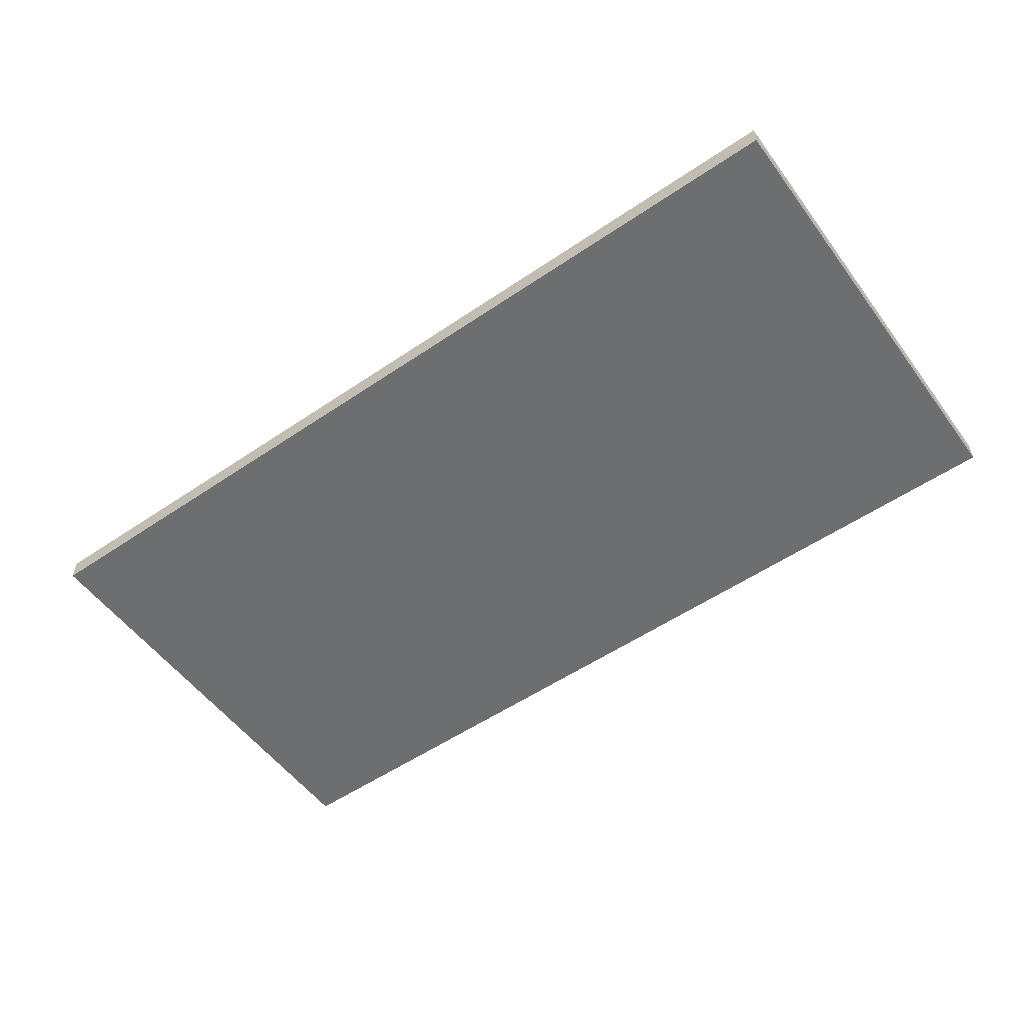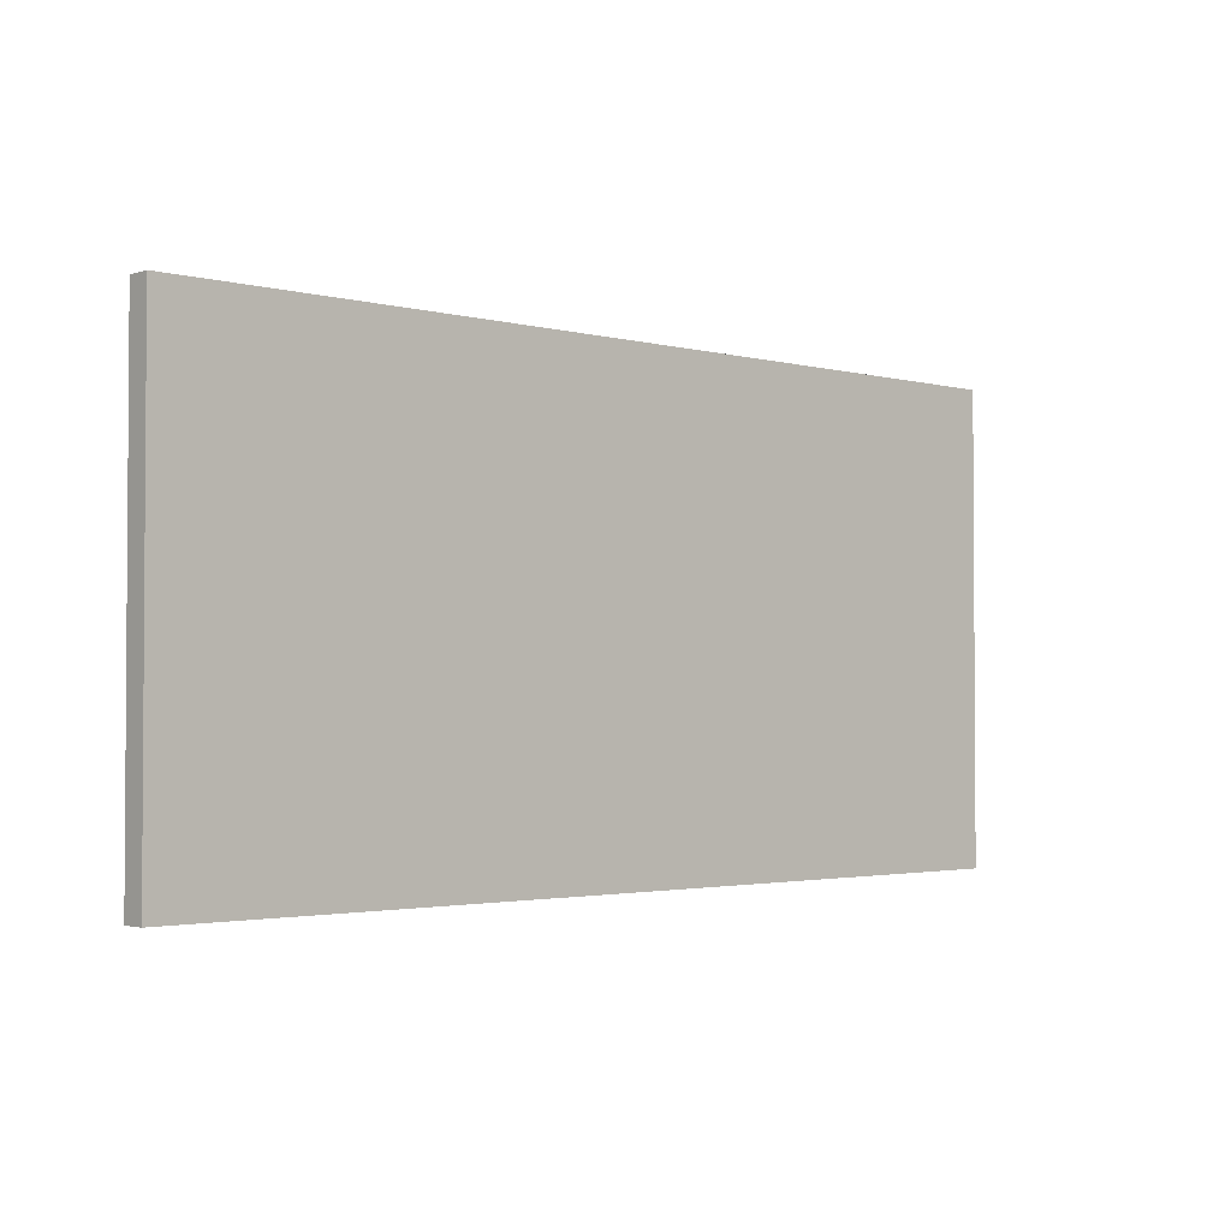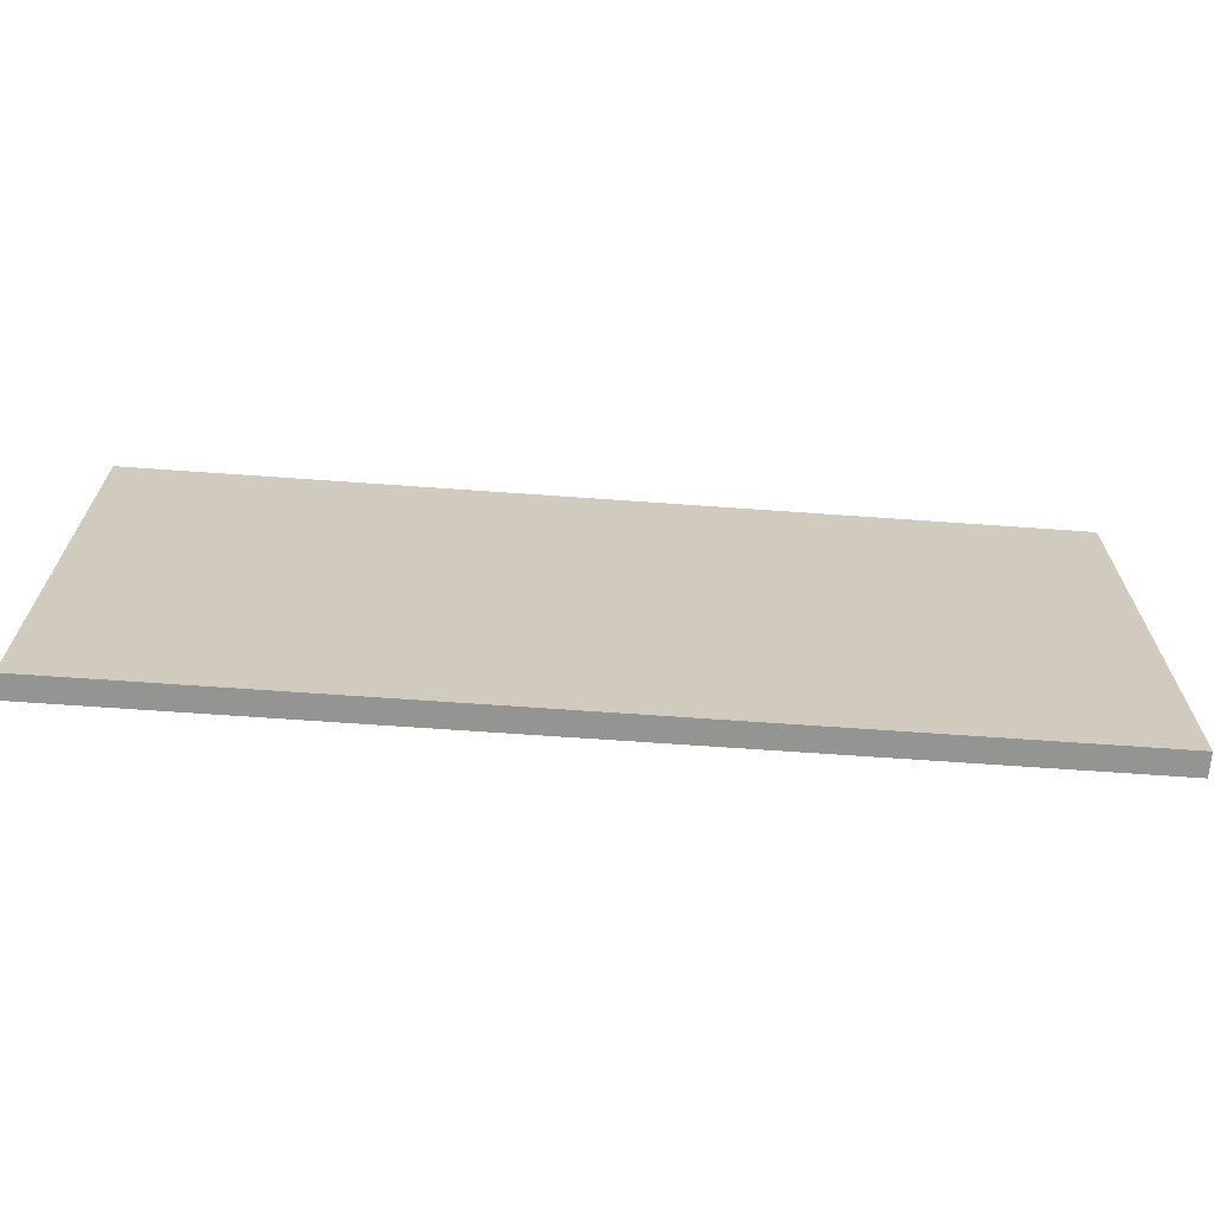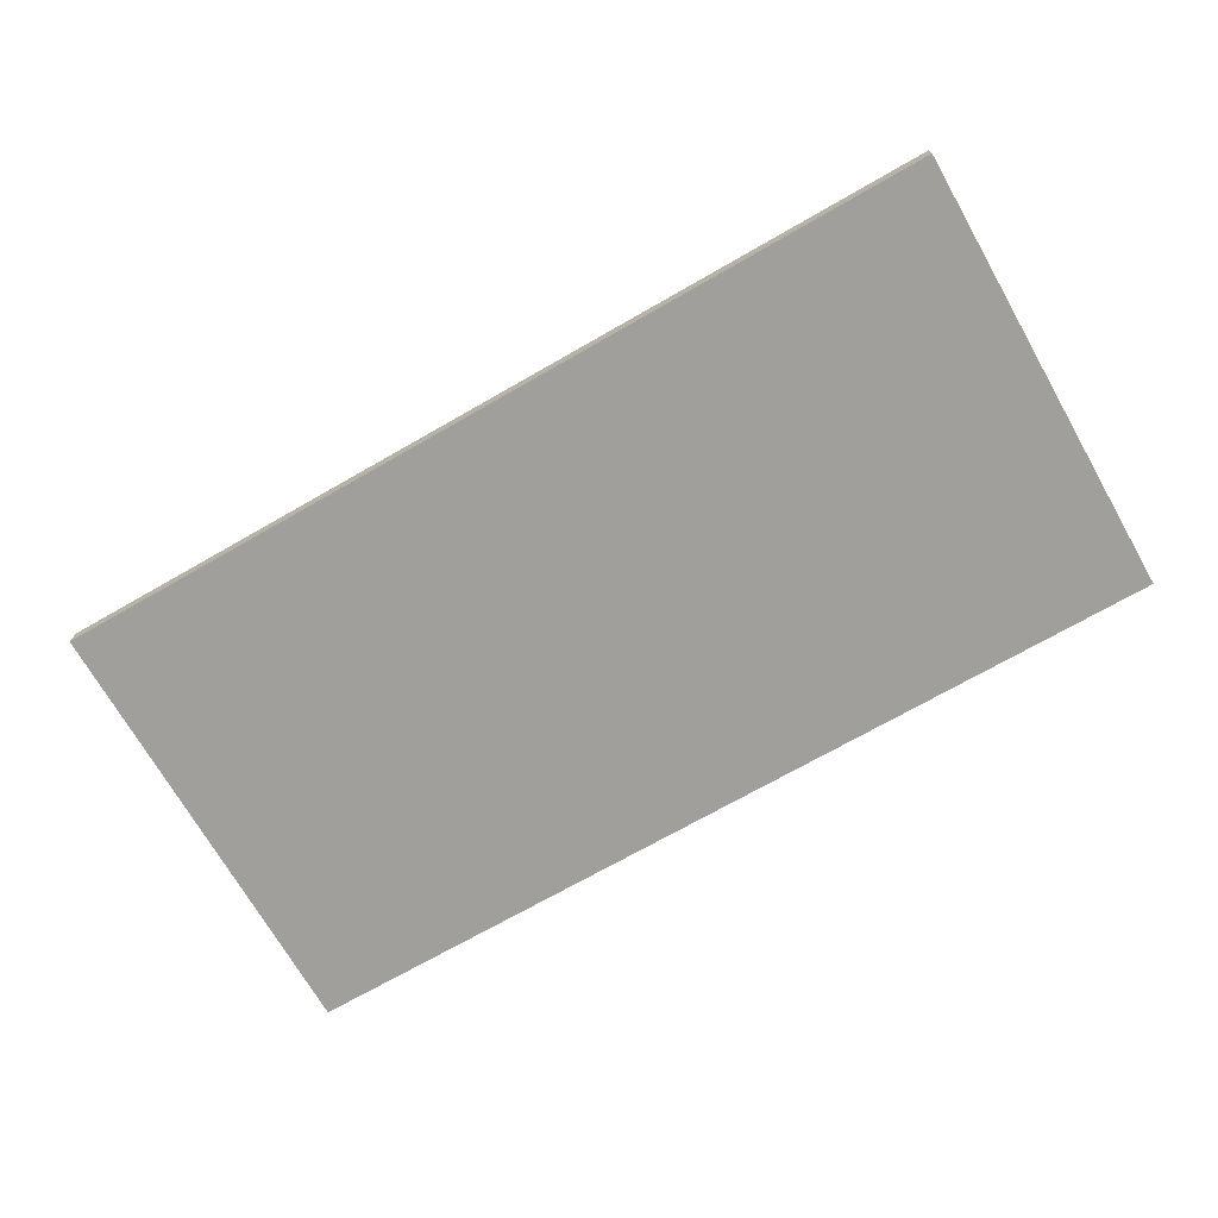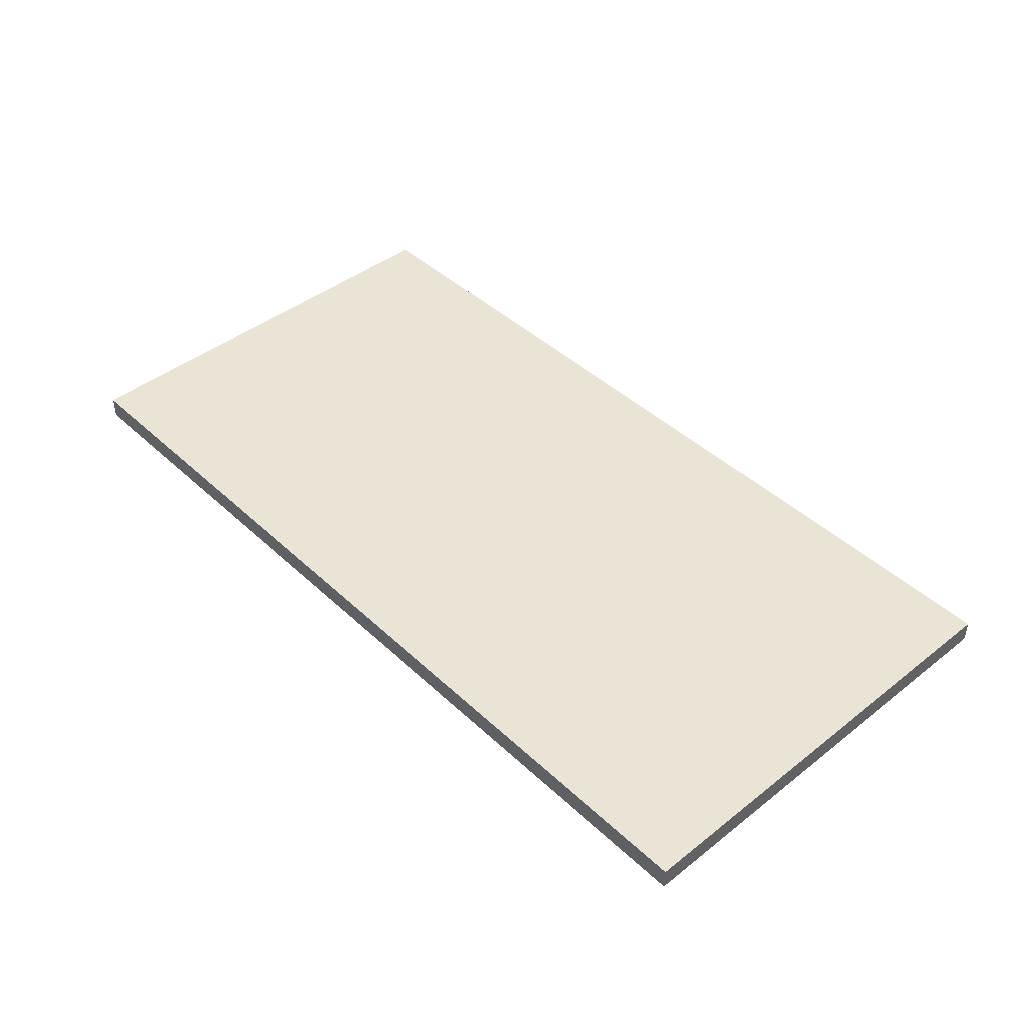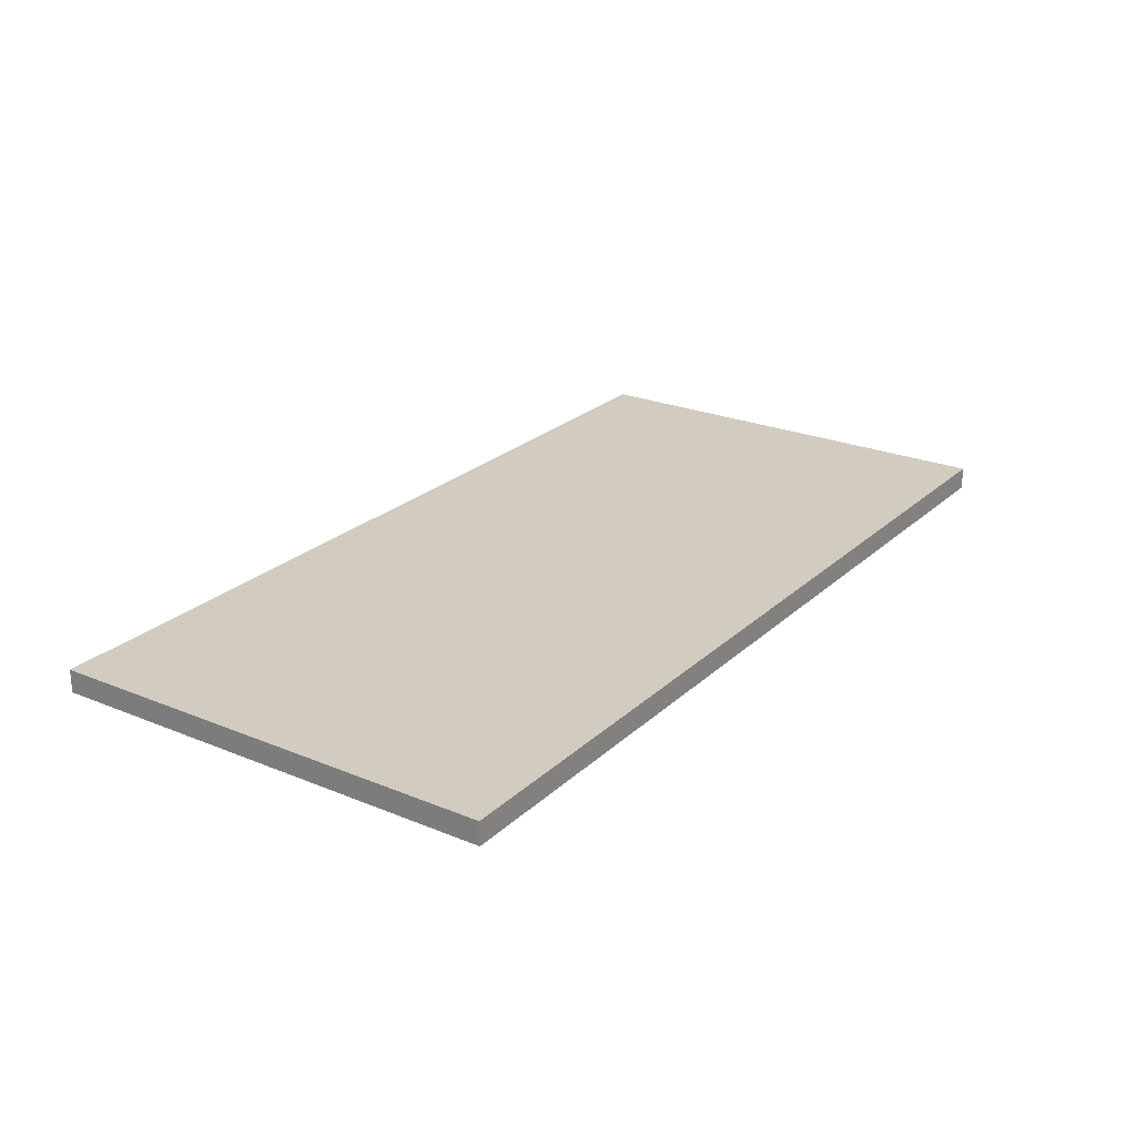
<metadata>
{"format":"obj","ext":"obj","renderer":"f3d","projection":"perspective","resolution":1024,"background":"white","views":[{"elev":-54.3,"azim":35.8,"up":"+Z"},{"elev":-2.3,"azim":-42.9,"up":"+Y"},{"elev":-67.0,"azim":175.9,"up":"+Y"},{"elev":-71.2,"azim":29.8,"up":"+Z"},{"elev":43.7,"azim":47.4,"up":"+Z"},{"elev":24.1,"azim":-55.7,"up":"+Z"}]}
</metadata>
<code>
o wall.009
v 2.072 -0 -1.873
v 4.072 -0 -1.873
v 2.072 -0 -1.923
v 4.072 -0 -1.923
v 2.072 1 -1.873
v 4.072 1 -1.873
v 2.072 1 -1.923
v 4.072 1 -1.923
f 2 1 3 4
f 6 8 7 5
f 1 5 7 3
f 2 6 5 1
f 4 8 6 2
f 3 7 8 4

</code>
